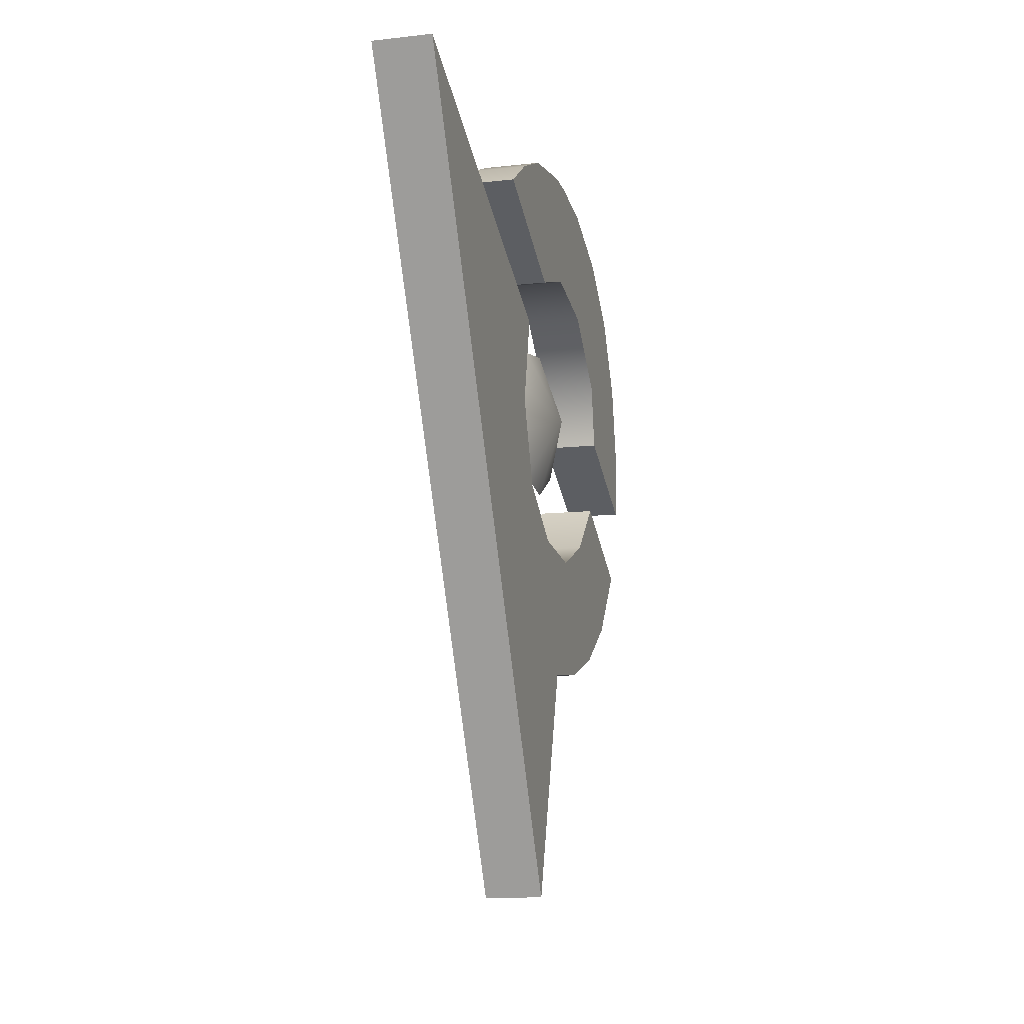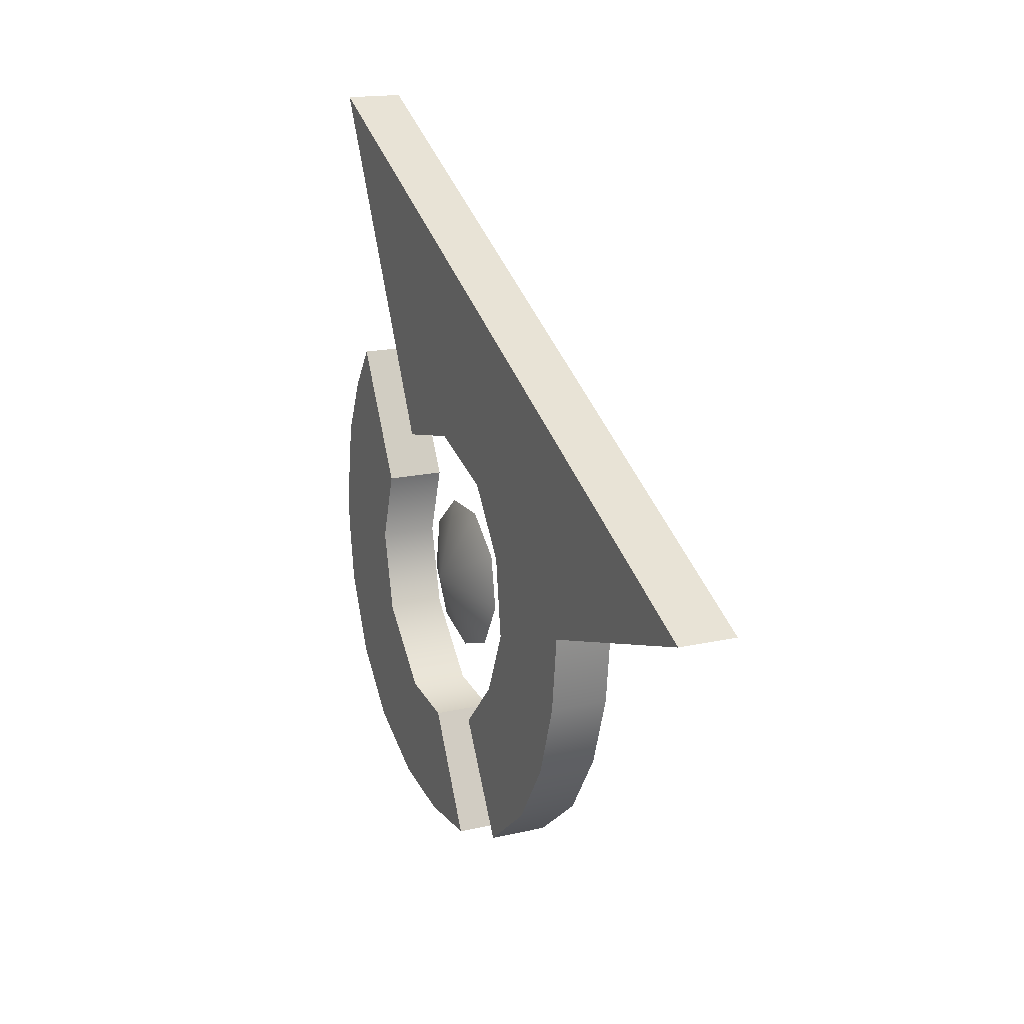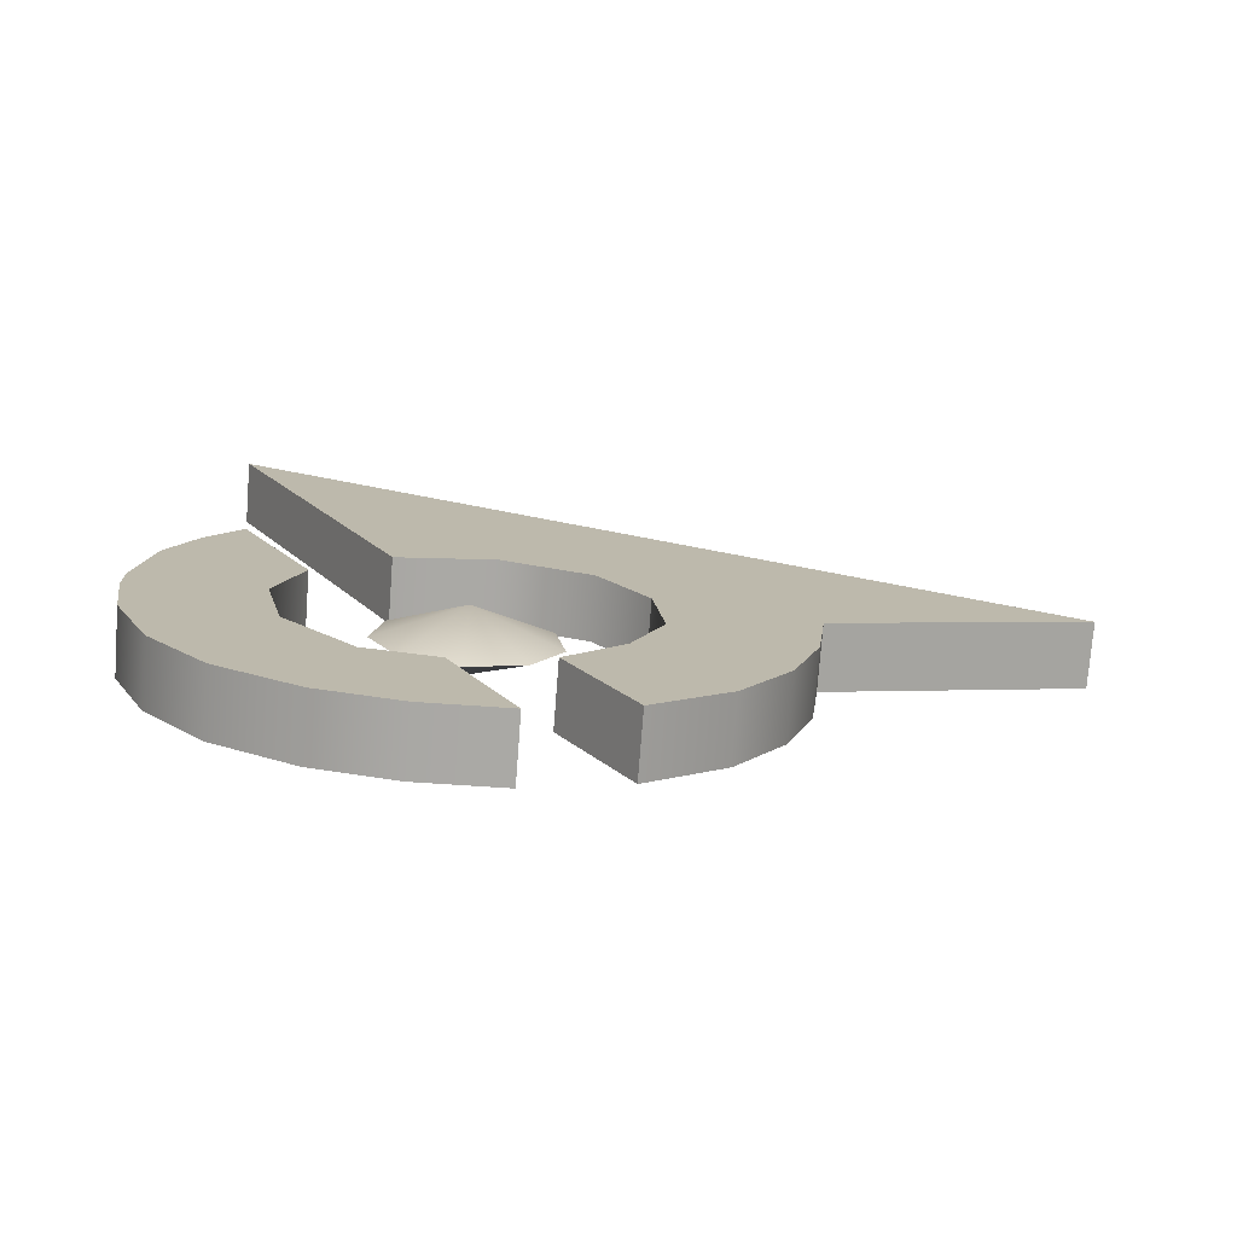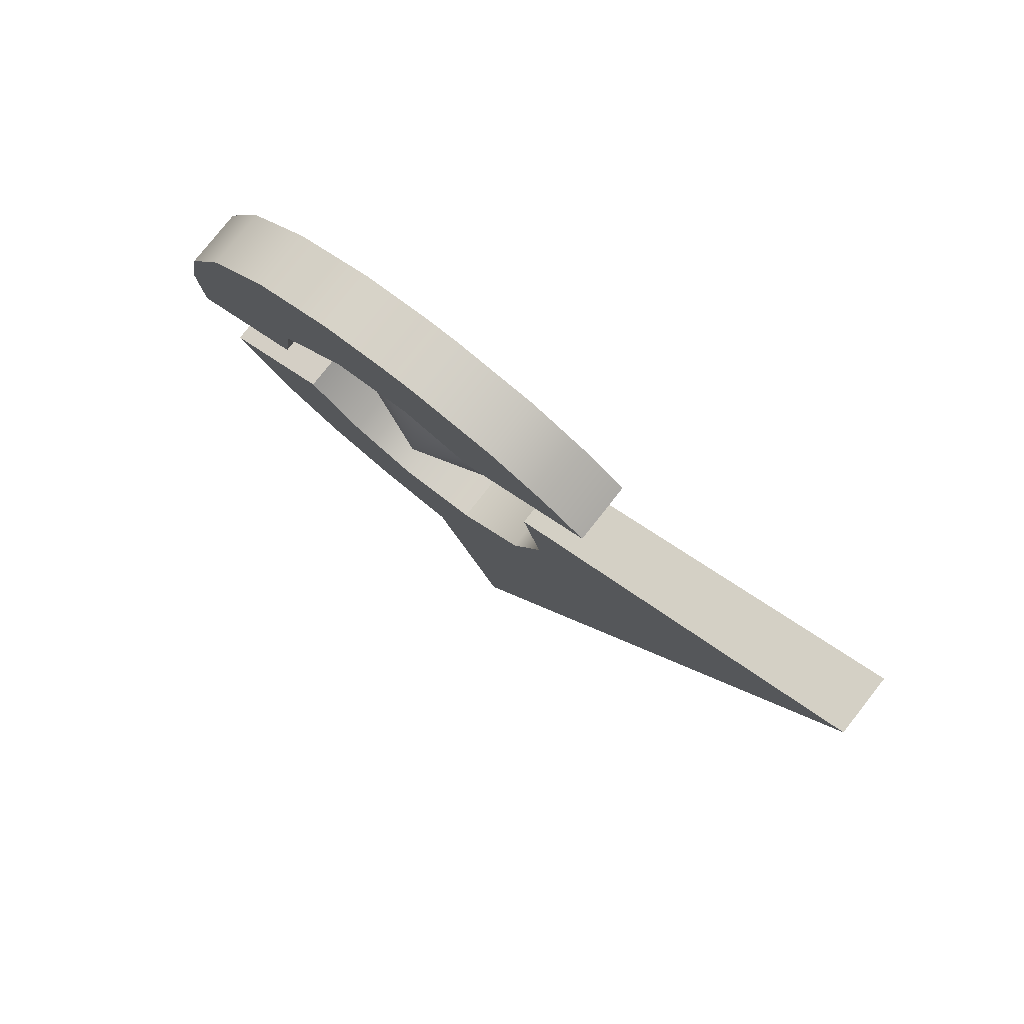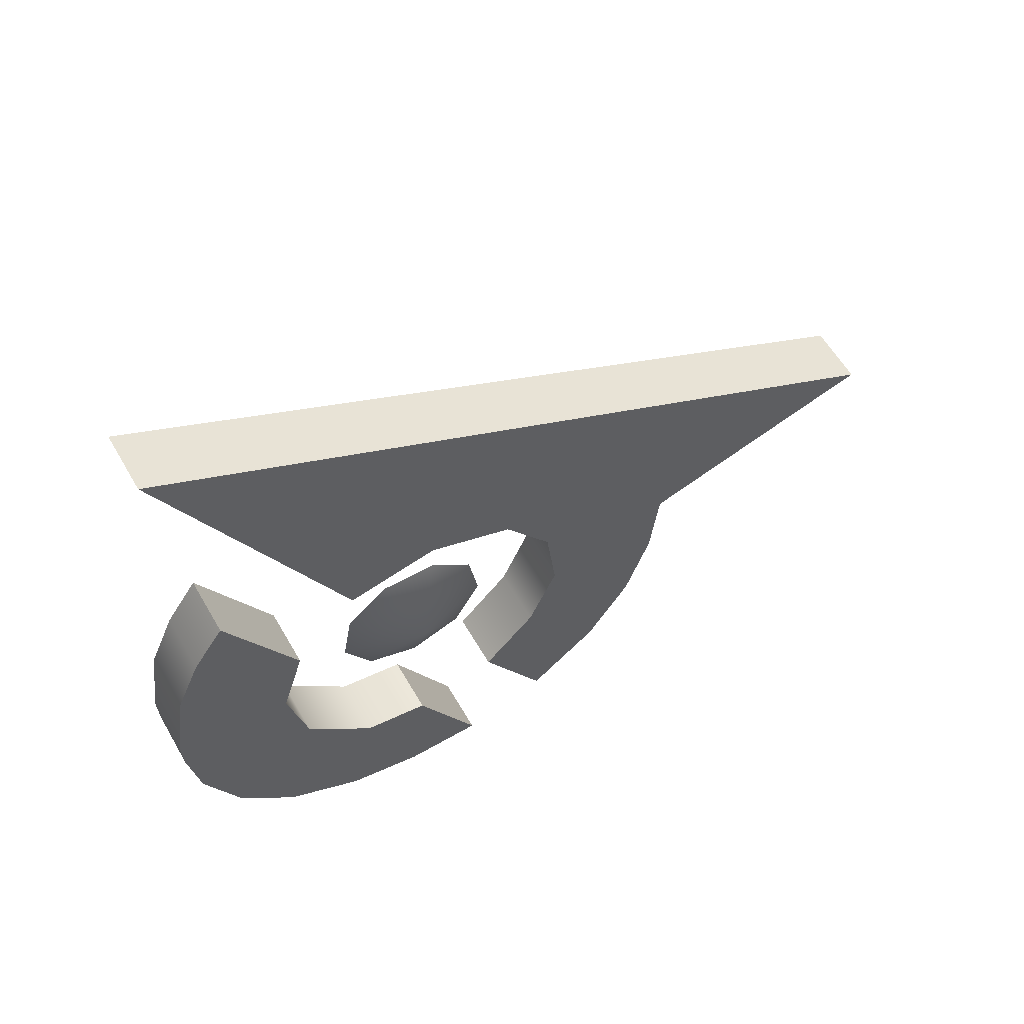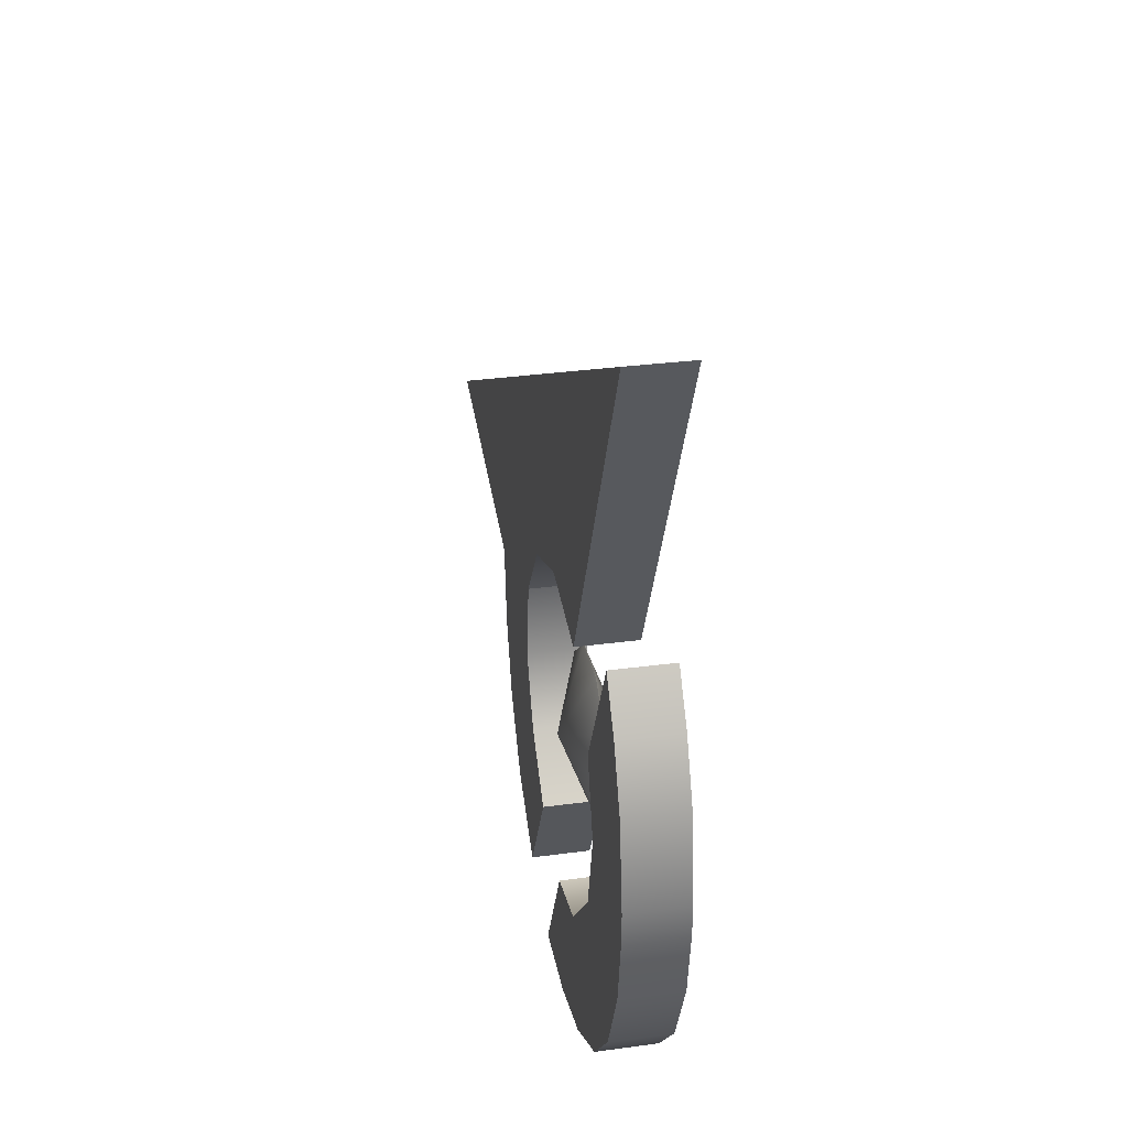
<metadata>
{"format":"obj","ext":"obj","renderer":"f3d","projection":"perspective","resolution":1024,"background":"white","views":[{"elev":-11.5,"azim":15.2,"up":"+Y"},{"elev":17.0,"azim":-24.8,"up":"+Z"},{"elev":-75.4,"azim":-94.4,"up":"+Z"},{"elev":79.3,"azim":-51.7,"up":"+Y"},{"elev":59.1,"azim":-119.9,"up":"+Z"},{"elev":31.2,"azim":169.2,"up":"+Z"}]}
</metadata>
<code>
g logo_far
v 0.03345 0.5245 -0.435
v 0.03345 0.5363 -0.2303
v 0.03345 0.6024 -0.2984
v 0.03345 0.4379 -0.3665
v 0.03345 0.3822 -0.2829
v 0.03345 0.3507 -0.1907
v 0.03345 0.4998 -0.1462
v 0.03345 0.3397 -0.09594
v 0.03345 0.5127 -0.04755
v 0.03345 0.5709 0.03415
v 0.03345 0.04834 -0.006027
v 0.03345 0.6755 0.07246
v 0.03345 0.9991 0.4771
v 0.03345 0.7869 0.04793
v -0.03917 0.7869 0.04793
v 0.03345 0.6755 0.07246
v 0.03345 0.7869 0.04793
v -0.03917 0.6755 0.07246
v 0.03345 0.5709 0.03415
v -0.03917 0.5709 0.03415
v 0.03345 0.5127 -0.04755
v -0.03917 0.5127 -0.04755
v -0.03917 0.5127 -0.04755
v 0.03345 0.4998 -0.1462
v 0.03345 0.5127 -0.04755
v -0.03917 0.4998 -0.1462
v 0.03345 0.5363 -0.2303
v -0.03917 0.5363 -0.2303
v 0.03345 0.6024 -0.2984
v -0.03917 0.6024 -0.2984
v -0.03917 0.5245 -0.435
v 0.03345 0.5245 -0.435
v 0.03345 0.6024 -0.2984
v -0.03917 0.6024 -0.2984
v -0.03917 0.5245 -0.435
v 0.03345 0.4379 -0.3665
v 0.03345 0.5245 -0.435
v -0.03917 0.4379 -0.3665
v 0.03345 0.3822 -0.2829
v -0.03917 0.3822 -0.2829
v 0.03345 0.3507 -0.1907
v -0.03917 0.3507 -0.1907
v -0.03917 0.3397 -0.09594
v 0.03345 0.3397 -0.09594
v -0.03917 0.04834 -0.006024
v 0.03345 0.04834 -0.006027
v 0.03345 0.3397 -0.09594
v -0.03917 0.3397 -0.09594
v -0.03917 0.9991 0.4771
v 0.03345 0.9991 0.4771
v 0.03345 0.04834 -0.006027
v -0.03917 0.04834 -0.006024
v -0.03917 0.7869 0.04793
v 0.03345 0.7869 0.04793
v 0.03345 0.9991 0.4771
v -0.03917 0.9991 0.4771
v -0.03917 0.6024 -0.2984
v -0.03917 0.4379 -0.3665
v -0.03917 0.5245 -0.435
v -0.03917 0.5363 -0.2303
v -0.03917 0.3822 -0.2829
v -0.03917 0.4998 -0.1462
v -0.03917 0.3507 -0.1907
v -0.03917 0.3397 -0.09594
v -0.03917 0.5127 -0.04755
v -0.03917 0.04834 -0.006024
v -0.03917 0.5709 0.03415
v -0.03917 0.6755 0.07246
v -0.03917 0.9991 0.4771
v -0.03917 0.7869 0.04793
v -0.03917 0.9535 0.1283
v 0.03345 0.9922 0.07245
v 0.03345 0.9535 0.1283
v -0.03917 0.9922 0.07245
v 0.03345 1.024 -0.0002942
v -0.03917 1.024 -0.0002915
v 0.03345 1.04 -0.106
v -0.03917 1.04 -0.106
v 0.03345 1.038 -0.1473
v -0.03917 1.038 -0.1473
v -0.03917 1.025 -0.2292
v 0.03345 1.025 -0.2292
v 0.03345 0.9814 -0.3271
v -0.03917 0.9814 -0.3271
v 0.03345 0.9126 -0.404
v -0.03917 0.9126 -0.404
v 0.03345 0.8187 -0.4558
v -0.03917 0.8187 -0.4558
v 0.03345 0.7263 -0.4751
v -0.03917 0.7263 -0.4751
v 0.03345 0.631 -0.4719
v -0.03917 0.631 -0.4719
v -0.03917 0.7065 -0.3273
v 0.03345 0.7065 -0.3273
v 0.03345 0.631 -0.4719
v -0.03917 0.631 -0.4719
v -0.03917 0.7065 -0.3273
v 0.03345 0.7884 -0.3139
v 0.03345 0.7065 -0.3273
v -0.03917 0.7884 -0.3139
v 0.03345 0.8707 -0.227
v -0.03917 0.8707 -0.227
v 0.03345 0.8949 -0.1255
v -0.03917 0.8949 -0.1255
v 0.03345 0.866 -0.0348
v -0.03917 0.866 -0.0348
v -0.03917 0.9535 0.1283
v 0.03345 0.9535 0.1283
v 0.03345 0.866 -0.0348
v -0.03917 0.866 -0.0348
v 0.03345 0.9535 0.1283
v 0.03345 0.9922 0.07245
v 0.03345 0.866 -0.0348
v 0.03345 1.024 -0.0002942
v 0.03345 0.8949 -0.1255
v 0.03345 1.04 -0.106
v 0.03345 1.025 -0.2292
v 0.03345 1.038 -0.1473
v 0.03345 0.8707 -0.227
v 0.03345 0.9814 -0.3271
v 0.03345 0.9126 -0.404
v 0.03345 0.7884 -0.3139
v 0.03345 0.8187 -0.4558
v 0.03345 0.7263 -0.4751
v 0.03345 0.631 -0.4719
v 0.03345 0.7065 -0.3273
v -0.03917 0.866 -0.0348
v -0.03917 0.9922 0.07245
v -0.03917 0.9535 0.1283
v -0.03917 1.024 -0.0002915
v -0.03917 0.8949 -0.1255
v -0.03917 1.04 -0.106
v -0.03917 1.025 -0.2292
v -0.03917 1.038 -0.1473
v -0.03917 0.8707 -0.227
v -0.03917 0.9814 -0.3271
v -0.03917 0.9126 -0.404
v -0.03917 0.7884 -0.3139
v -0.03917 0.8187 -0.4558
v -0.03917 0.7263 -0.4751
v -0.03917 0.631 -0.4719
v -0.03917 0.7065 -0.3273
v -0.03917 0.6947 -0.1274
v -0.002862 0.7814 -0.07738
v -0.002862 0.7289 -0.03337
v -0.002862 0.7933 -0.1448
v -0.002862 0.6605 -0.03337
v -0.002862 0.759 -0.2041
v -0.002862 0.608 -0.07738
v -0.002862 0.6947 -0.2275
v -0.002862 0.5961 -0.1448
v -0.002862 0.6304 -0.2041
v -0.002862 0.7814 -0.07738
v -0.002862 0.7933 -0.1448
v 0.03345 0.6947 -0.1274
v -0.002862 0.7289 -0.03337
v -0.002862 0.759 -0.2041
v -0.002862 0.6605 -0.03337
v -0.002862 0.6947 -0.2275
v -0.002862 0.608 -0.07738
v -0.002862 0.6304 -0.2041
v -0.002862 0.5961 -0.1448
g logo_far_0
f 3 2 1
f 2 4 1
f 4 2 5
f 5 2 6
f 2 7 6
f 6 7 8
f 7 9 8
f 8 9 10
f 11 8 10
f 10 12 11
f 12 13 11
f 12 14 13
f 17 16 15
f 16 18 15
f 16 19 18
f 19 20 18
f 19 21 20
f 21 22 20
f 25 24 23
f 24 26 23
f 24 27 26
f 27 28 26
f 27 29 28
f 29 30 28
f 33 32 31
f 34 33 31
f 37 36 35
f 36 38 35
f 36 39 38
f 39 40 38
f 39 41 40
f 41 42 40
f 42 41 43
f 41 44 43
f 47 46 45
f 48 47 45
f 51 50 49
f 52 51 49
f 55 54 53
f 56 55 53
f 59 58 57
f 58 60 57
f 61 60 58
f 62 60 61
f 63 62 61
f 62 63 64
f 65 62 64
f 64 66 65
f 66 67 65
f 68 67 66
f 69 68 66
f 70 68 69
f 73 72 71
f 72 74 71
f 72 75 74
f 75 76 74
f 75 77 76
f 77 78 76
f 78 77 79
f 80 78 79
f 81 80 79
f 79 82 81
f 82 83 81
f 83 84 81
f 83 85 84
f 85 86 84
f 85 87 86
f 87 88 86
f 87 89 88
f 89 90 88
f 89 91 90
f 91 92 90
f 95 94 93
f 96 95 93
f 99 98 97
f 98 100 97
f 98 101 100
f 101 102 100
f 101 103 102
f 103 104 102
f 103 105 104
f 105 106 104
f 109 108 107
f 110 109 107
f 113 112 111
f 114 112 113
f 115 114 113
f 116 114 115
f 117 116 115
f 117 118 116
f 115 119 117
f 119 120 117
f 121 120 119
f 122 121 119
f 123 121 122
f 124 123 122
f 125 124 122
f 122 126 125
f 129 128 127
f 128 130 127
f 130 131 127
f 130 132 131
f 131 132 133
f 132 134 133
f 133 135 131
f 136 135 133
f 136 137 135
f 137 138 135
f 137 139 138
f 139 140 138
f 140 141 138
f 138 141 142
f 145 144 143
f 144 146 143
f 145 143 147
f 143 146 148
f 143 149 147
f 143 148 150
f 149 143 151
f 150 152 143
f 143 152 151
f 155 154 153
f 156 155 153
f 155 157 154
f 156 158 155
f 155 159 157
f 158 160 155
f 159 155 161
f 160 162 155
f 155 162 161

</code>
